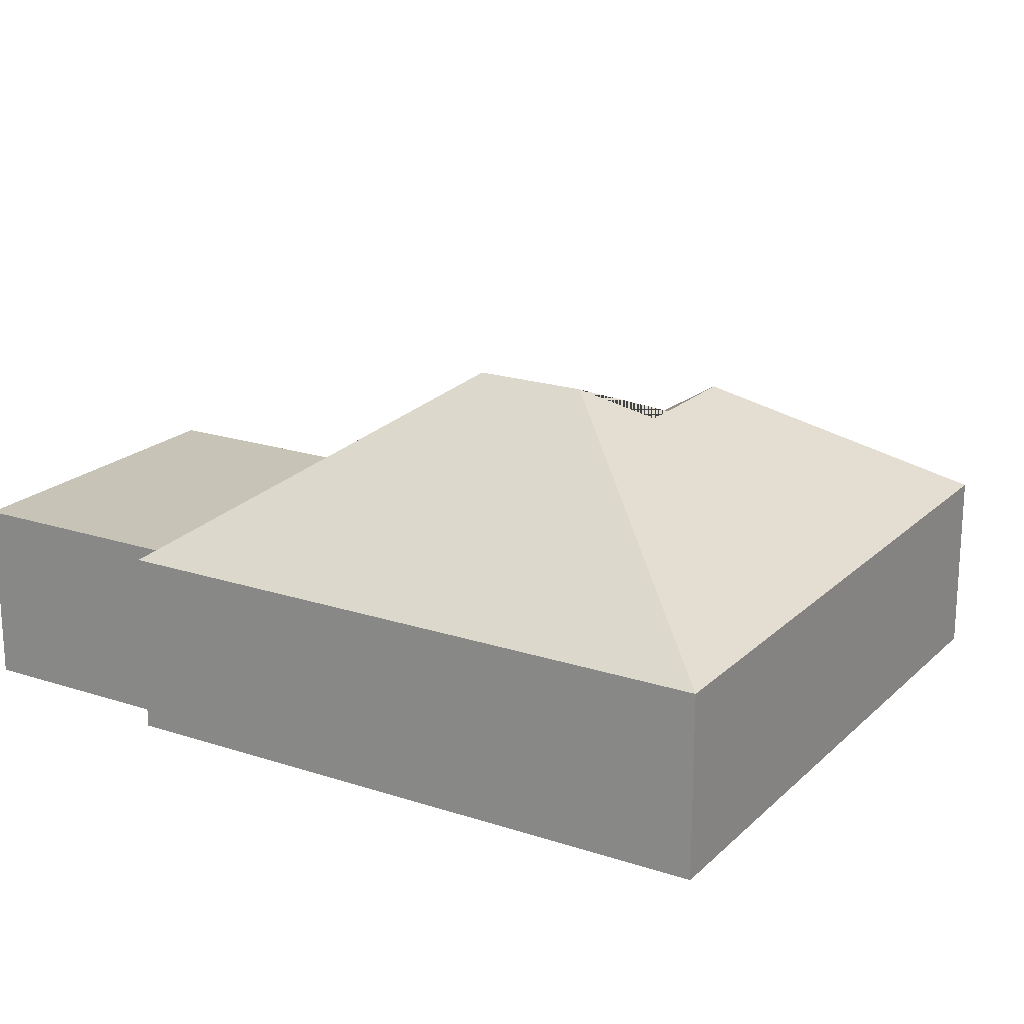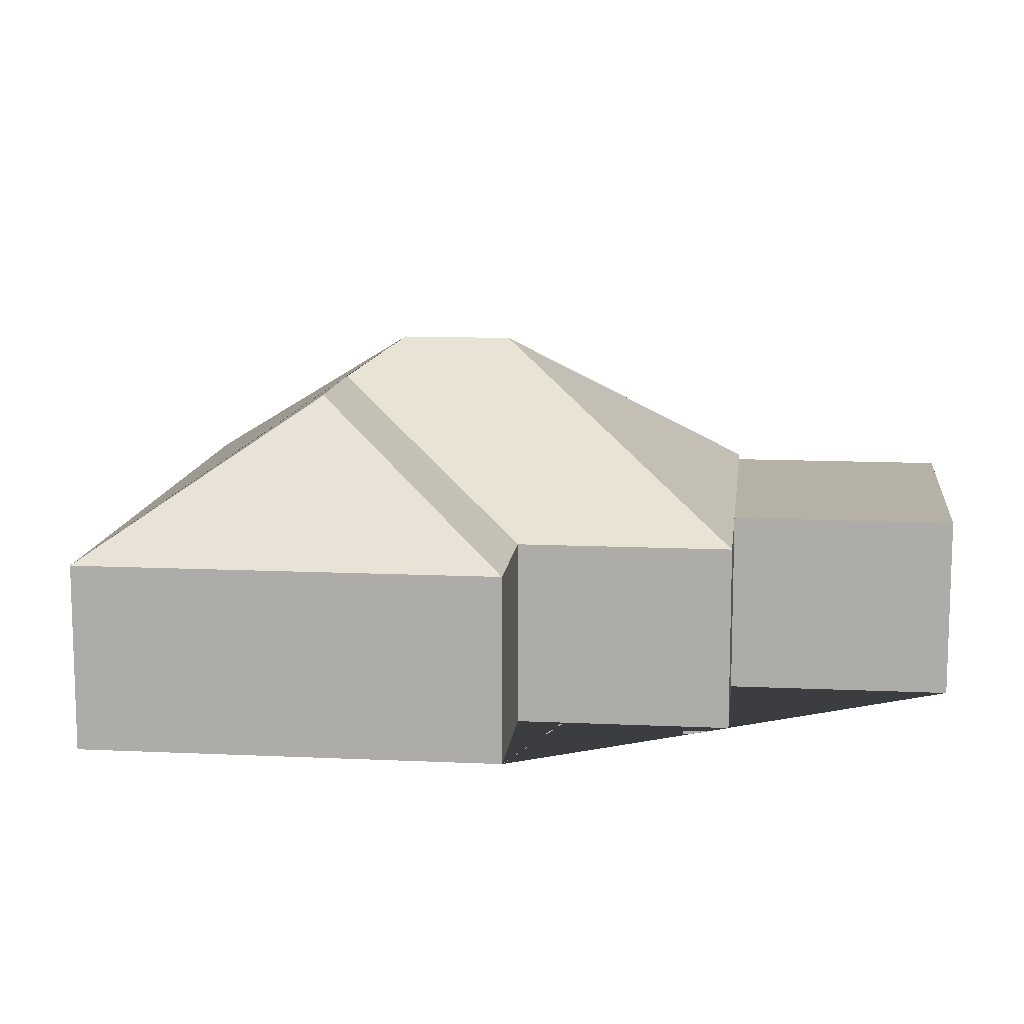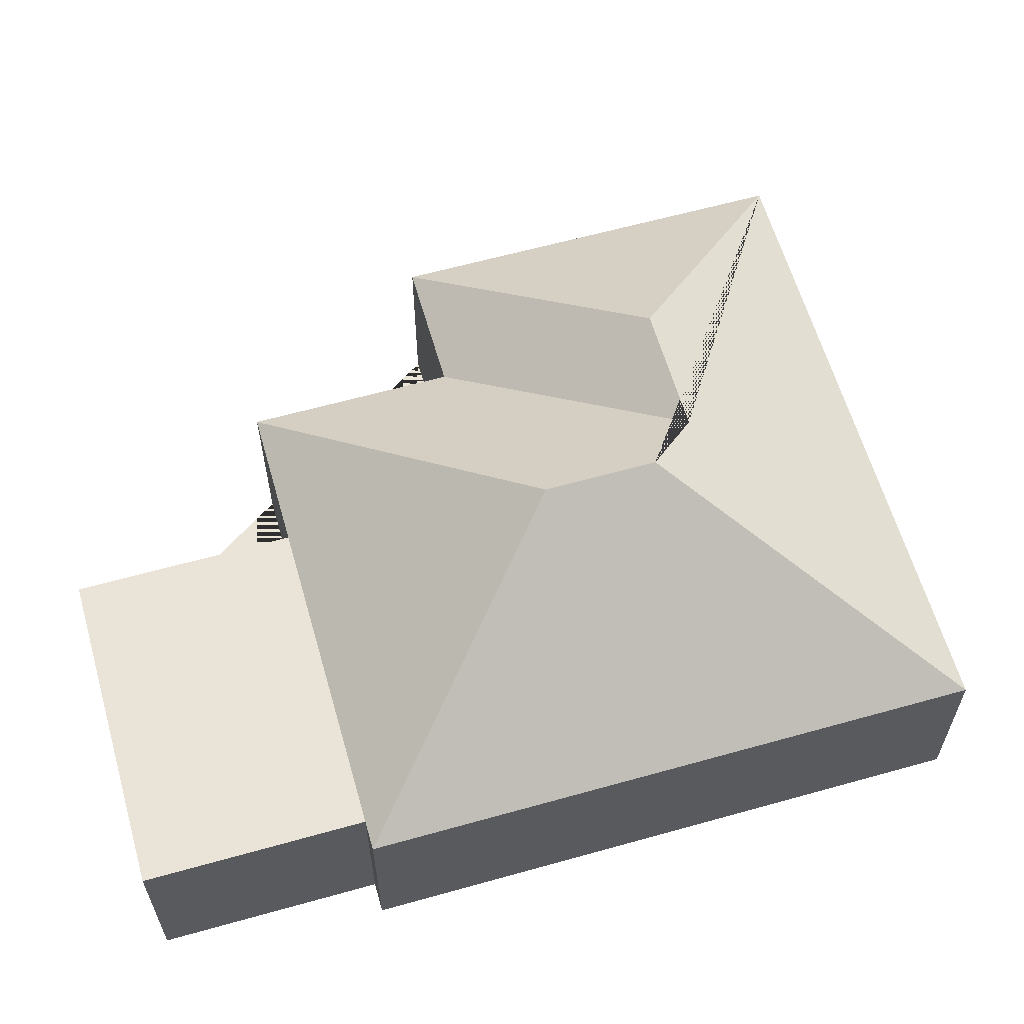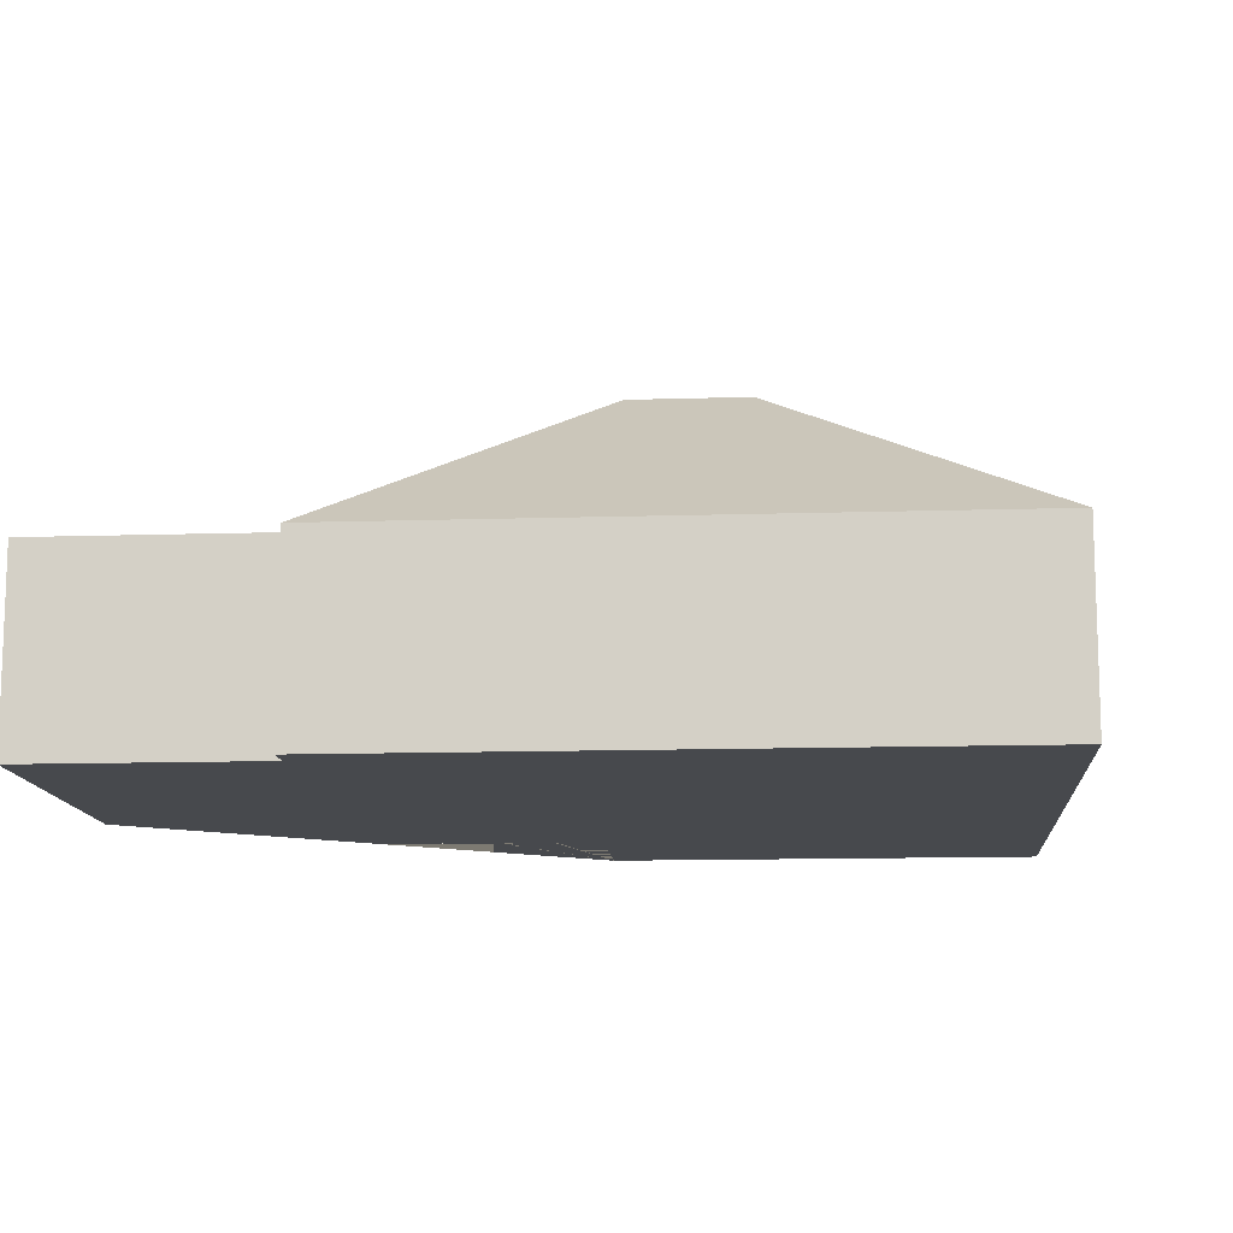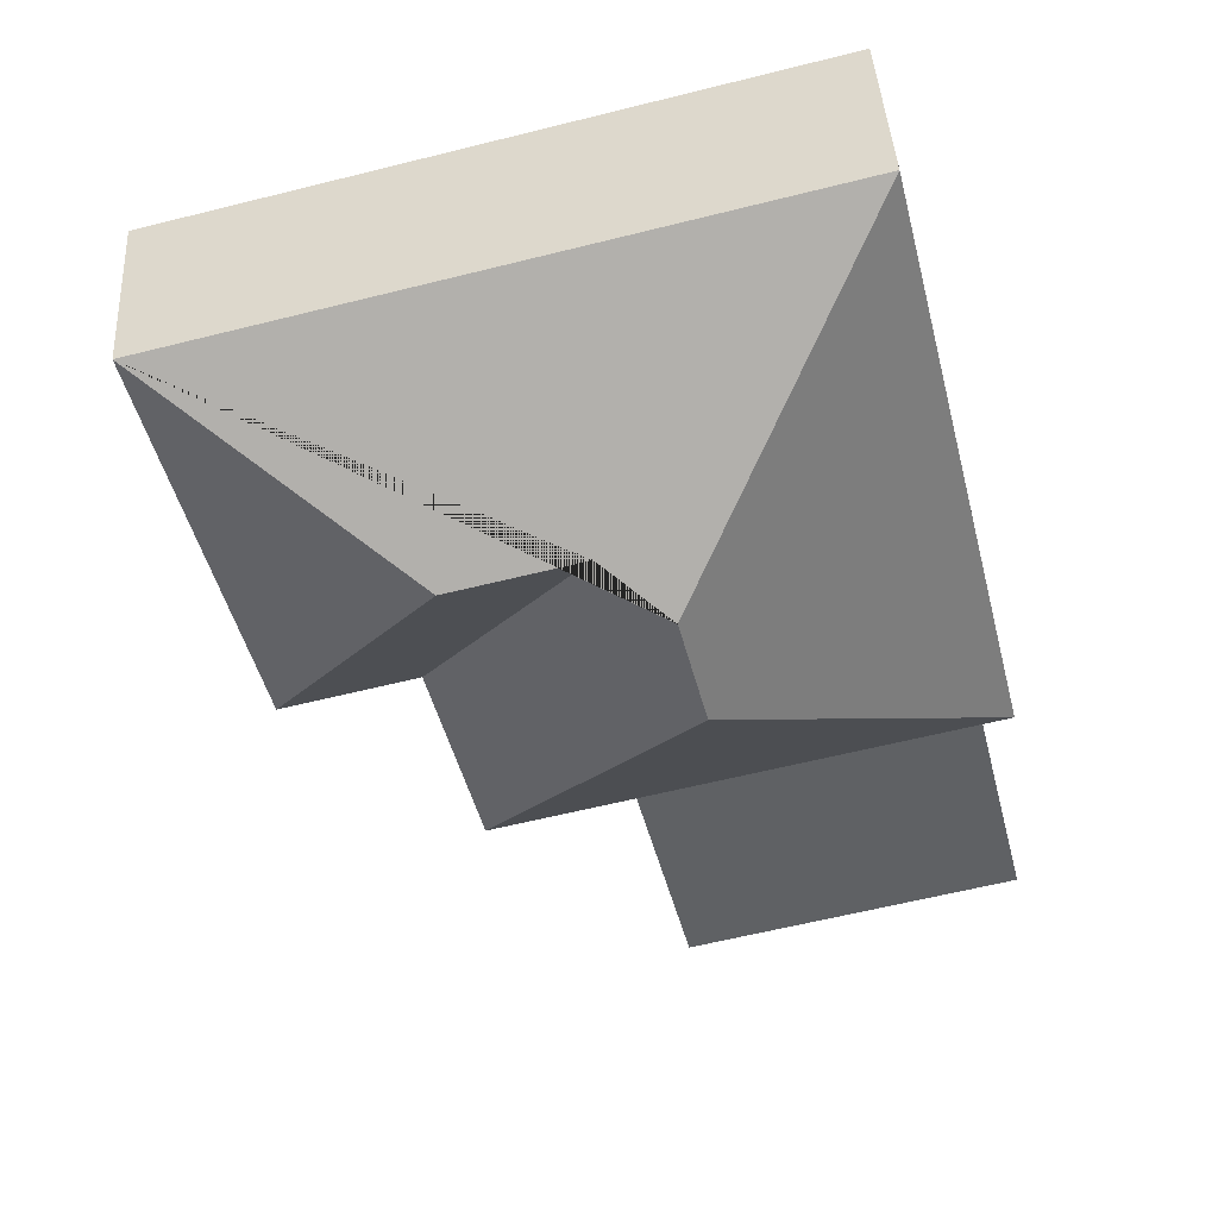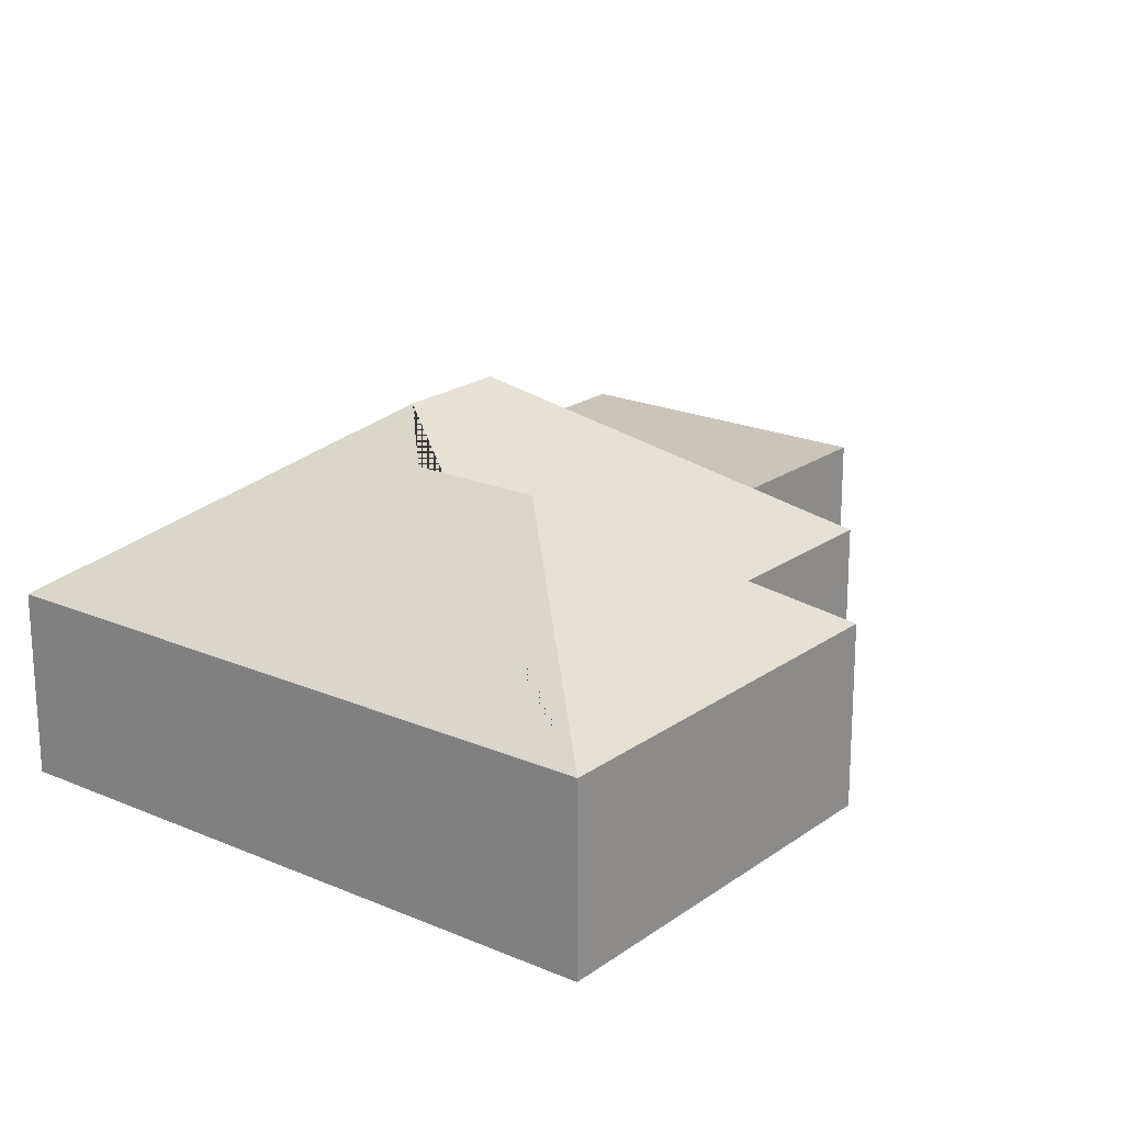
<metadata>
{"format":"obj","ext":"obj","renderer":"f3d","projection":"perspective","resolution":1024,"background":"white","views":[{"elev":19.8,"azim":-44.7,"up":"+Y"},{"elev":12.0,"azim":110.3,"up":"+Y"},{"elev":61.2,"azim":-92.0,"up":"+Y"},{"elev":-12.4,"azim":-71.8,"up":"+Y"},{"elev":42.2,"azim":176.7,"up":"+Z"},{"elev":20.5,"azim":52.0,"up":"+Y"}]}
</metadata>
<code>
o BK39_500_015025_0027
v 306.4 75 -247.6
v 347.4 75 -82.76
v 251.4 75 -234
v 230.5 75 -318.2
v 243.2 130.2 -144.2
v 171.3 75 -303.5
v 149 75 -393.1
v 190.5 130.2 -131.1
v 152 145 -193.1
v 163.2 145 -147.8
v 16.39 75 -360.1
v 38.68 75 -270.5
v 26.67 75 -267.5
v 88.7 75 -18.28
v 306.4 0 -247.6
v 347.4 0 -82.76
v 88.7 0 -18.28
v 26.67 0 -267.5
v 38.68 0 -270.5
v 16.39 0 -360.1
v 149 0 -393.1
v 171.3 0 -303.5
v 230.5 0 -318.2
v 251.4 0 -234
f 4 3 8 10 9
f 3 1 5 8
f 1 2 5
f 2 14 10 8 5
f 14 13 9 10
f 13 12 6 4 9
f 6 7 11 12
f 15 16 17 18 19 20 21 22 23 24
f 1 15 16 2
f 2 16 17 14
f 14 17 18 13
f 13 18 19 12
f 12 19 20 11
f 11 20 21 7
f 7 21 22 6
f 6 22 23 4
f 4 23 24 3
f 3 24 15 1

</code>
